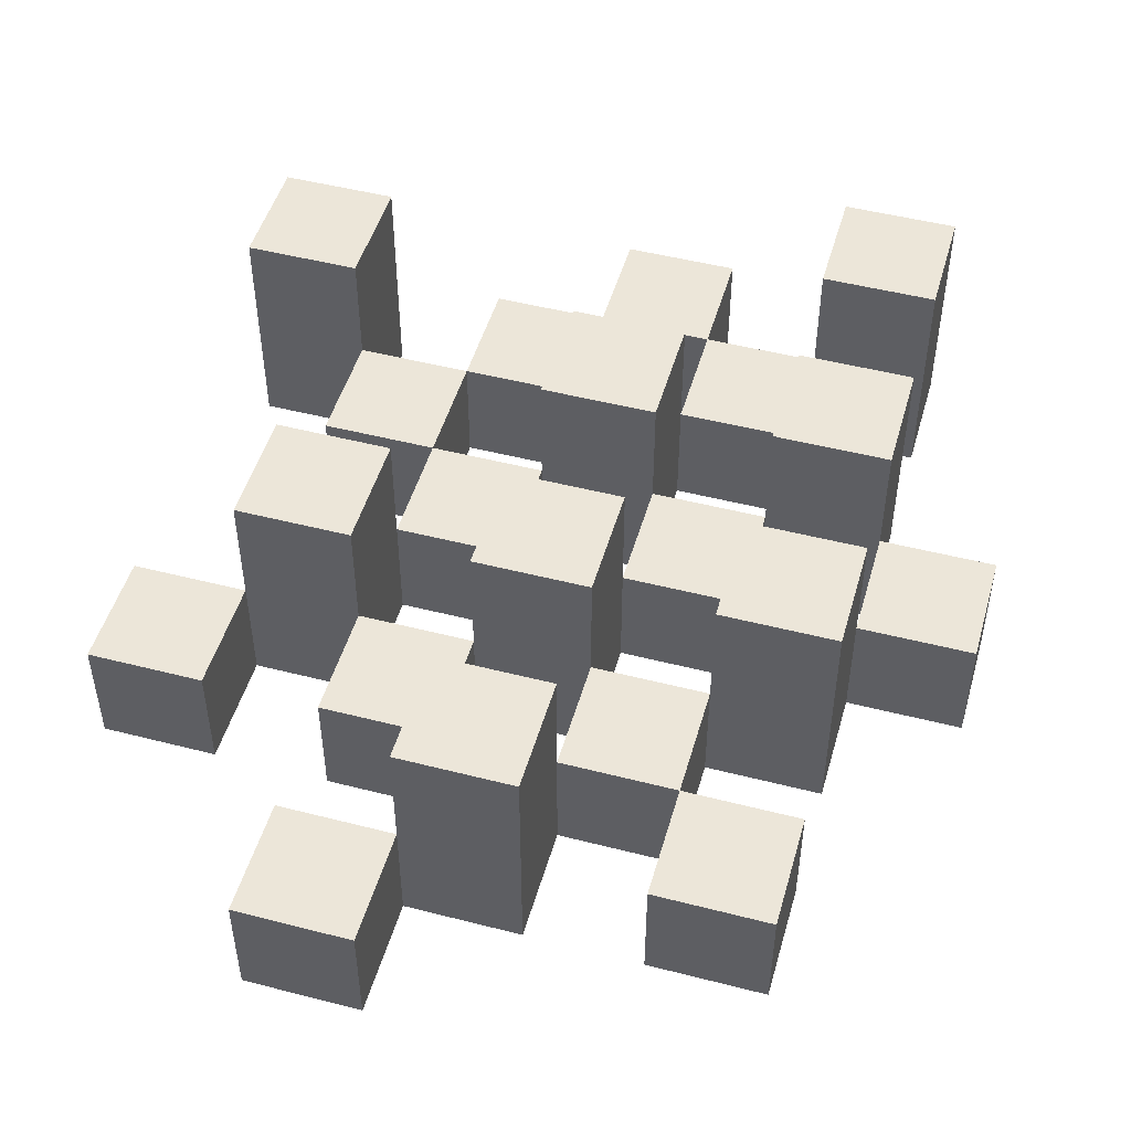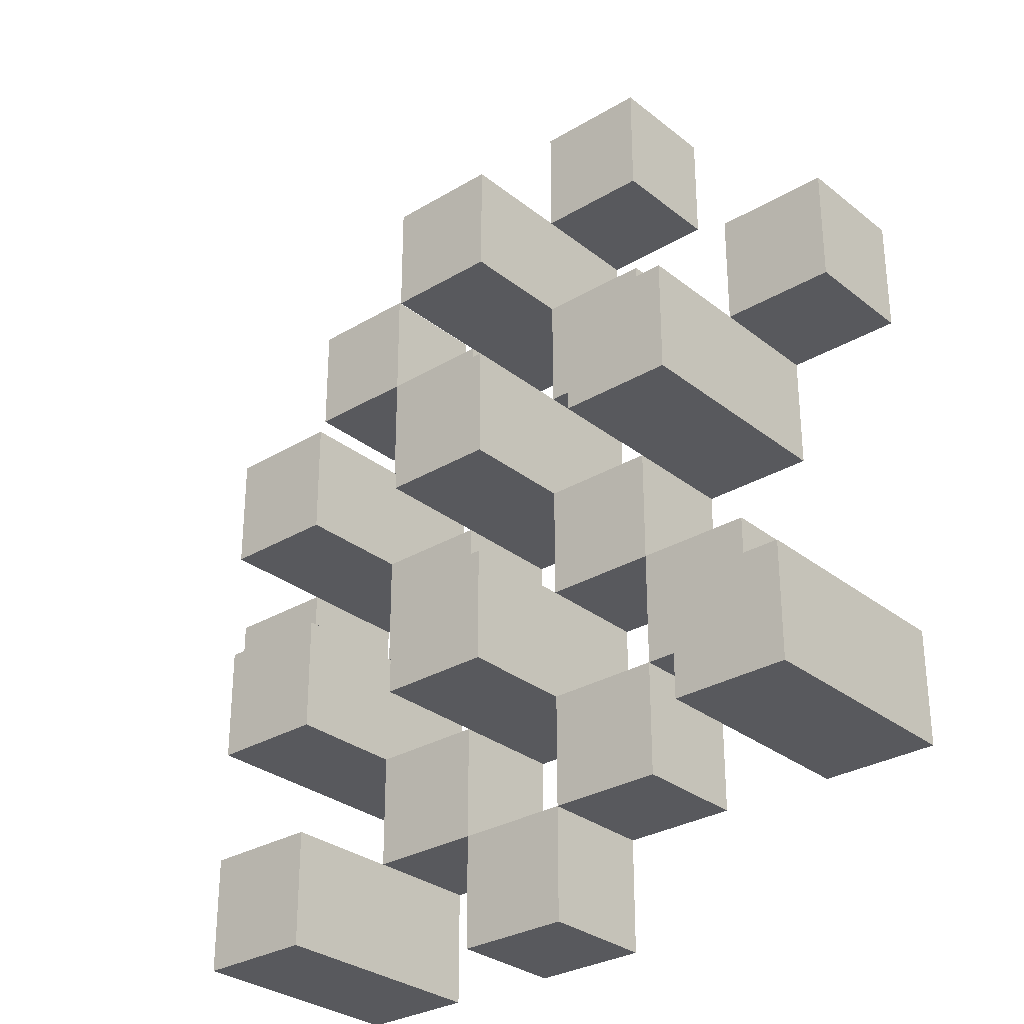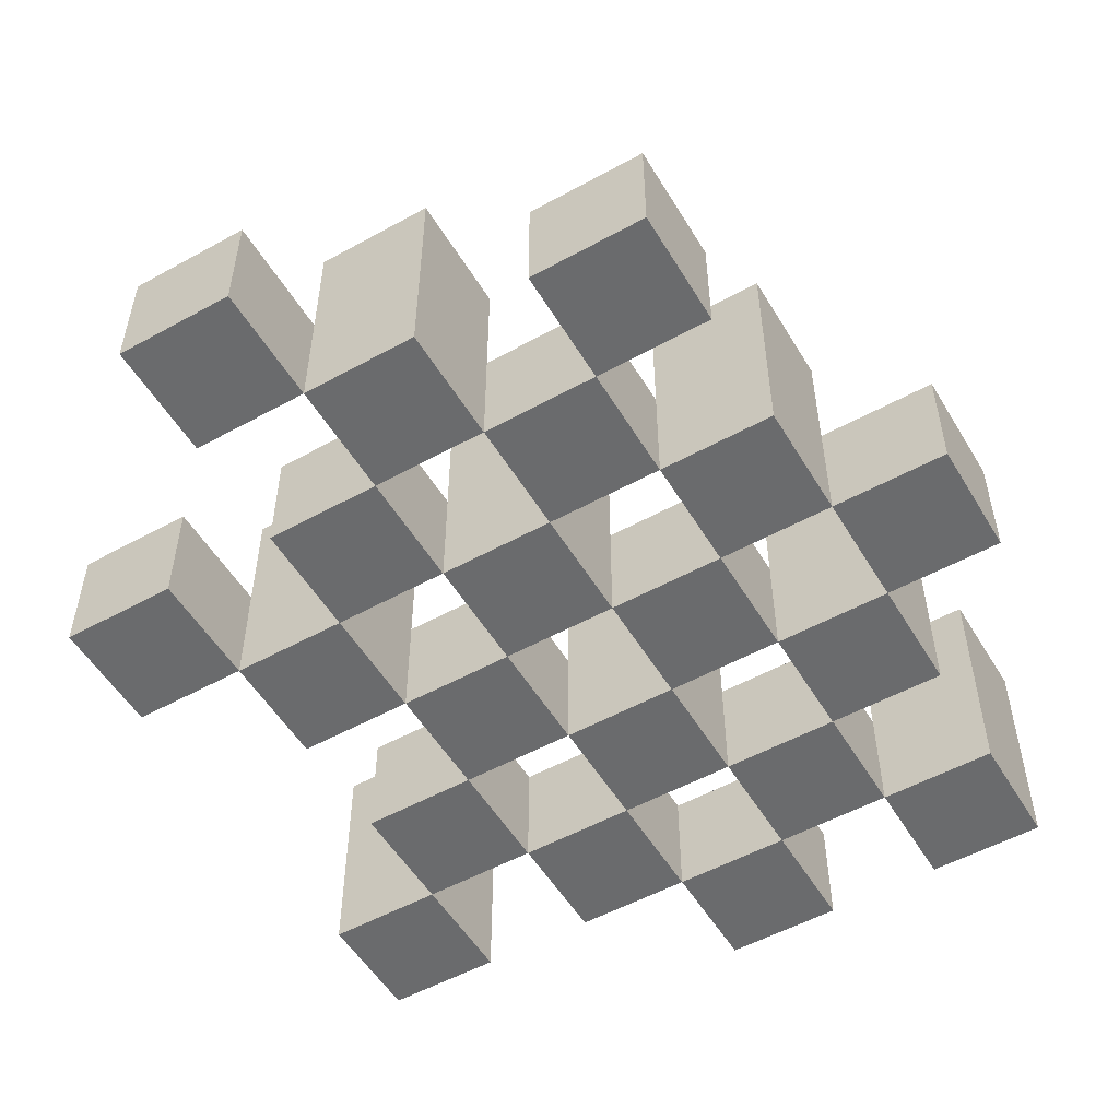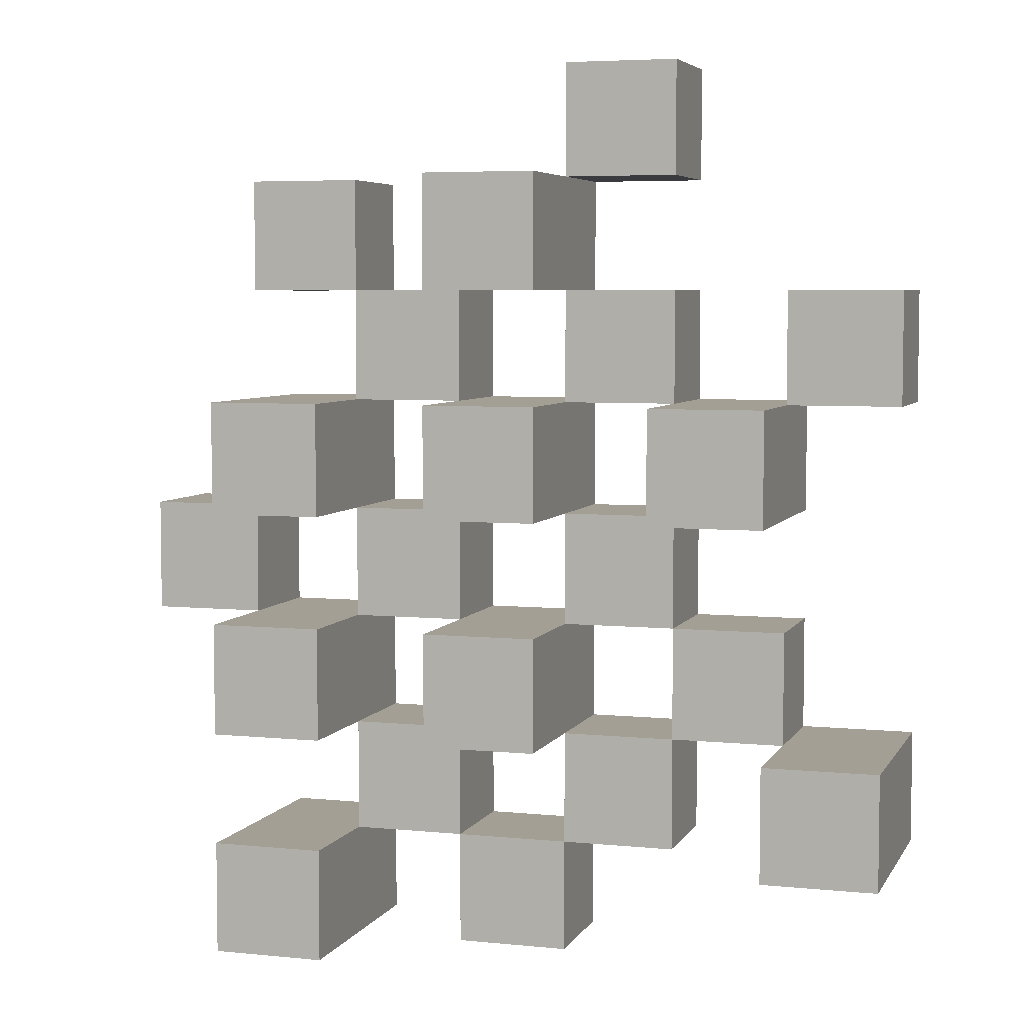
<metadata>
{"format":"obj","ext":"obj","renderer":"f3d","projection":"perspective","resolution":1024,"background":"white","views":[{"elev":49.0,"azim":15.9,"up":"+Y"},{"elev":-30.0,"azim":-138.9,"up":"+Z"},{"elev":-53.2,"azim":30.5,"up":"+Y"},{"elev":5.3,"azim":-162.6,"up":"+Z"}]}
</metadata>
<code>
o
v 12.5 0.9 32.9
v 12.6 0.9 32.9
v 12.7 0.9 32.9
v 12.8 0.9 32.9
v 12.5 1 32.9
v 12.6 1 32.9
v 12.7 1.1 32.9
v 12.8 1.1 32.9
v 12.2 0.9 33
v 12.3 0.9 33
v 12.4 0.9 33
v 12.5 0.9 33
v 12.6 0.9 33
v 12.7 0.9 33
v 12.4 1 33
v 12.5 1 33
v 12.6 1 33
v 12.7 1 33
v 12.2 1.1 33
v 12.3 1.1 33
v 12.3 0.9 33.1
v 12.4 0.9 33.1
v 12.5 0.9 33.1
v 12.6 0.9 33.1
v 12.7 0.9 33.1
v 12.8 0.9 33.1
v 12.3 1 33.1
v 12.4 1 33.1
v 12.5 1 33.1
v 12.6 1 33.1
v 12.7 1 33.1
v 12.5 1.1 33.1
v 12.6 1.1 33.1
v 12.7 1.1 33.1
v 12.8 1.1 33.1
v 12.4 0.9 33.2
v 12.5 0.9 33.2
v 12.6 0.9 33.2
v 12.7 0.9 33.2
v 12.8 0.9 33.2
v 12.9 0.9 33.2
v 12.4 1 33.2
v 12.5 1 33.2
v 12.6 1 33.2
v 12.7 1 33.2
v 12.8 1 33.2
v 12.9 1 33.2
v 12.3 0.9 33.3
v 12.4 0.9 33.3
v 12.5 0.9 33.3
v 12.6 0.9 33.3
v 12.7 0.9 33.3
v 12.8 0.9 33.3
v 12.4 1 33.3
v 12.5 1 33.3
v 12.6 1 33.3
v 12.7 1 33.3
v 12.8 1 33.3
v 12.3 1.1 33.3
v 12.4 1.1 33.3
v 12.5 1.1 33.3
v 12.6 1.1 33.3
v 12.7 1.1 33.3
v 12.8 1.1 33.3
v 12.2 0.9 33.4
v 12.3 0.9 33.4
v 12.4 0.9 33.4
v 12.5 0.9 33.4
v 12.6 0.9 33.4
v 12.7 0.9 33.4
v 12.2 1 33.4
v 12.3 1 33.4
v 12.4 1 33.4
v 12.5 1 33.4
v 12.6 1 33.4
v 12.7 1 33.4
v 12.5 0.9 33.5
v 12.6 0.9 33.5
v 12.7 0.9 33.5
v 12.8 0.9 33.5
v 12.5 1 33.5
v 12.6 1 33.5
v 12.7 1 33.5
v 12.8 1 33.5
v 12.5 1.1 33.5
v 12.6 1.1 33.5
v 12.4 0.9 33.6
v 12.5 0.9 33.6
v 12.4 1 33.6
v 12.5 1 33.6
v 12.5 0.9 33
v 12.6 0.9 33
v 12.7 0.9 33
v 12.8 0.9 33
v 12.5 1 33
v 12.6 1 33
v 12.7 1 33
v 12.7 1.1 33
v 12.8 1.1 33
v 12.2 0.9 33.1
v 12.3 0.9 33.1
v 12.4 0.9 33.1
v 12.5 0.9 33.1
v 12.6 0.9 33.1
v 12.7 0.9 33.1
v 12.3 1 33.1
v 12.4 1 33.1
v 12.5 1 33.1
v 12.6 1 33.1
v 12.7 1 33.1
v 12.2 1.1 33.1
v 12.3 1.1 33.1
v 12.3 0.9 33.2
v 12.4 0.9 33.2
v 12.5 0.9 33.2
v 12.6 0.9 33.2
v 12.7 0.9 33.2
v 12.8 0.9 33.2
v 12.3 1 33.2
v 12.4 1 33.2
v 12.5 1 33.2
v 12.6 1 33.2
v 12.7 1 33.2
v 12.8 1 33.2
v 12.5 1.1 33.2
v 12.6 1.1 33.2
v 12.7 1.1 33.2
v 12.8 1.1 33.2
v 12.4 0.9 33.3
v 12.5 0.9 33.3
v 12.6 0.9 33.3
v 12.7 0.9 33.3
v 12.8 0.9 33.3
v 12.9 0.9 33.3
v 12.4 1 33.3
v 12.5 1 33.3
v 12.6 1 33.3
v 12.7 1 33.3
v 12.8 1 33.3
v 12.9 1 33.3
v 12.3 0.9 33.4
v 12.4 0.9 33.4
v 12.5 0.9 33.4
v 12.6 0.9 33.4
v 12.7 0.9 33.4
v 12.8 0.9 33.4
v 12.3 1 33.4
v 12.4 1 33.4
v 12.5 1 33.4
v 12.6 1 33.4
v 12.7 1 33.4
v 12.3 1.1 33.4
v 12.4 1.1 33.4
v 12.5 1.1 33.4
v 12.6 1.1 33.4
v 12.7 1.1 33.4
v 12.8 1.1 33.4
v 12.2 0.9 33.5
v 12.3 0.9 33.5
v 12.4 0.9 33.5
v 12.5 0.9 33.5
v 12.6 0.9 33.5
v 12.7 0.9 33.5
v 12.2 1 33.5
v 12.3 1 33.5
v 12.4 1 33.5
v 12.5 1 33.5
v 12.6 1 33.5
v 12.7 1 33.5
v 12.5 0.9 33.6
v 12.6 0.9 33.6
v 12.7 0.9 33.6
v 12.8 0.9 33.6
v 12.5 1 33.6
v 12.7 1 33.6
v 12.8 1 33.6
v 12.5 1.1 33.6
v 12.6 1.1 33.6
v 12.4 0.9 33.7
v 12.5 0.9 33.7
v 12.4 1 33.7
v 12.5 1 33.7
v 12.2 0.9 33
v 12.2 1.1 33
v 12.2 0.9 33.1
v 12.2 1.1 33.1
v 12.2 0.9 33.4
v 12.2 1 33.4
v 12.2 0.9 33.5
v 12.2 1 33.5
v 12.3 0.9 33.1
v 12.3 1 33.1
v 12.3 0.9 33.2
v 12.3 1 33.2
v 12.3 0.9 33.3
v 12.3 1.1 33.3
v 12.3 0.9 33.4
v 12.3 1 33.4
v 12.3 1.1 33.4
v 12.4 0.9 33
v 12.4 1 33
v 12.4 0.9 33.1
v 12.4 1 33.1
v 12.4 0.9 33.2
v 12.4 1 33.2
v 12.4 0.9 33.3
v 12.4 1 33.3
v 12.4 0.9 33.4
v 12.4 1 33.4
v 12.4 0.9 33.5
v 12.4 1 33.5
v 12.4 0.9 33.6
v 12.4 1 33.6
v 12.4 0.9 33.7
v 12.4 1 33.7
v 12.5 0.9 32.9
v 12.5 1 32.9
v 12.5 0.9 33
v 12.5 1 33
v 12.5 0.9 33.1
v 12.5 1 33.1
v 12.5 1.1 33.1
v 12.5 0.9 33.2
v 12.5 1 33.2
v 12.5 1.1 33.2
v 12.5 0.9 33.3
v 12.5 1 33.3
v 12.5 1.1 33.3
v 12.5 0.9 33.4
v 12.5 1 33.4
v 12.5 1.1 33.4
v 12.5 0.9 33.5
v 12.5 1 33.5
v 12.5 1.1 33.5
v 12.5 0.9 33.6
v 12.5 1 33.6
v 12.5 1.1 33.6
v 12.6 0.9 33
v 12.6 1 33
v 12.6 0.9 33.1
v 12.6 1 33.1
v 12.6 0.9 33.2
v 12.6 1 33.2
v 12.6 0.9 33.3
v 12.6 1 33.3
v 12.6 0.9 33.4
v 12.6 1 33.4
v 12.6 0.9 33.5
v 12.6 1 33.5
v 12.7 0.9 32.9
v 12.7 1.1 32.9
v 12.7 0.9 33
v 12.7 1 33
v 12.7 1.1 33
v 12.7 0.9 33.1
v 12.7 1 33.1
v 12.7 1.1 33.1
v 12.7 0.9 33.2
v 12.7 1 33.2
v 12.7 1.1 33.2
v 12.7 0.9 33.3
v 12.7 1 33.3
v 12.7 1.1 33.3
v 12.7 0.9 33.4
v 12.7 1 33.4
v 12.7 1.1 33.4
v 12.7 0.9 33.5
v 12.7 1 33.5
v 12.7 0.9 33.6
v 12.7 1 33.6
v 12.8 0.9 33.2
v 12.8 1 33.2
v 12.8 0.9 33.3
v 12.8 1 33.3
v 12.3 0.9 33
v 12.3 1.1 33
v 12.3 0.9 33.1
v 12.3 1 33.1
v 12.3 1.1 33.1
v 12.3 0.9 33.4
v 12.3 1 33.4
v 12.3 0.9 33.5
v 12.3 1 33.5
v 12.4 0.9 33.1
v 12.4 1 33.1
v 12.4 0.9 33.2
v 12.4 1 33.2
v 12.4 0.9 33.3
v 12.4 1 33.3
v 12.4 1.1 33.3
v 12.4 0.9 33.4
v 12.4 1 33.4
v 12.4 1.1 33.4
v 12.5 0.9 33
v 12.5 1 33
v 12.5 0.9 33.1
v 12.5 1 33.1
v 12.5 0.9 33.2
v 12.5 1 33.2
v 12.5 0.9 33.3
v 12.5 1 33.3
v 12.5 0.9 33.4
v 12.5 1 33.4
v 12.5 0.9 33.5
v 12.5 1 33.5
v 12.5 0.9 33.6
v 12.5 1 33.6
v 12.5 0.9 33.7
v 12.5 1 33.7
v 12.6 0.9 32.9
v 12.6 1 32.9
v 12.6 0.9 33
v 12.6 1 33
v 12.6 0.9 33.1
v 12.6 1 33.1
v 12.6 1.1 33.1
v 12.6 0.9 33.2
v 12.6 1 33.2
v 12.6 1.1 33.2
v 12.6 0.9 33.3
v 12.6 1 33.3
v 12.6 1.1 33.3
v 12.6 0.9 33.4
v 12.6 1 33.4
v 12.6 1.1 33.4
v 12.6 0.9 33.5
v 12.6 1 33.5
v 12.6 1.1 33.5
v 12.6 0.9 33.6
v 12.6 1.1 33.6
v 12.7 0.9 33
v 12.7 1 33
v 12.7 0.9 33.1
v 12.7 1 33.1
v 12.7 0.9 33.2
v 12.7 1 33.2
v 12.7 0.9 33.3
v 12.7 1 33.3
v 12.7 0.9 33.4
v 12.7 1 33.4
v 12.7 0.9 33.5
v 12.7 1 33.5
v 12.8 0.9 32.9
v 12.8 1.1 32.9
v 12.8 0.9 33
v 12.8 1.1 33
v 12.8 0.9 33.1
v 12.8 1.1 33.1
v 12.8 0.9 33.2
v 12.8 1 33.2
v 12.8 1.1 33.2
v 12.8 0.9 33.3
v 12.8 1 33.3
v 12.8 1.1 33.3
v 12.8 0.9 33.4
v 12.8 1.1 33.4
v 12.8 0.9 33.5
v 12.8 1 33.5
v 12.8 0.9 33.6
v 12.8 1 33.6
v 12.9 0.9 33.2
v 12.9 1 33.2
v 12.9 0.9 33.3
v 12.9 1 33.3
v 12.2 0.9 33
v 12.2 0.9 33.1
v 12.2 0.9 33.4
v 12.2 0.9 33.5
v 12.3 0.9 33
v 12.3 0.9 33.1
v 12.3 0.9 33.2
v 12.3 0.9 33.3
v 12.3 0.9 33.4
v 12.3 0.9 33.5
v 12.4 0.9 33
v 12.4 0.9 33.1
v 12.4 0.9 33.2
v 12.4 0.9 33.3
v 12.4 0.9 33.4
v 12.4 0.9 33.5
v 12.4 0.9 33.6
v 12.4 0.9 33.7
v 12.5 0.9 32.9
v 12.5 0.9 33
v 12.5 0.9 33.1
v 12.5 0.9 33.2
v 12.5 0.9 33.3
v 12.5 0.9 33.4
v 12.5 0.9 33.5
v 12.5 0.9 33.6
v 12.5 0.9 33.7
v 12.6 0.9 32.9
v 12.6 0.9 33
v 12.6 0.9 33.1
v 12.6 0.9 33.2
v 12.6 0.9 33.3
v 12.6 0.9 33.4
v 12.6 0.9 33.5
v 12.6 0.9 33.6
v 12.7 0.9 32.9
v 12.7 0.9 33
v 12.7 0.9 33.1
v 12.7 0.9 33.2
v 12.7 0.9 33.3
v 12.7 0.9 33.4
v 12.7 0.9 33.5
v 12.7 0.9 33.6
v 12.8 0.9 32.9
v 12.8 0.9 33
v 12.8 0.9 33.1
v 12.8 0.9 33.2
v 12.8 0.9 33.3
v 12.8 0.9 33.4
v 12.8 0.9 33.5
v 12.8 0.9 33.6
v 12.9 0.9 33.2
v 12.9 0.9 33.3
v 12.2 1 33.4
v 12.2 1 33.5
v 12.3 1 33.1
v 12.3 1 33.2
v 12.3 1 33.4
v 12.3 1 33.5
v 12.4 1 33
v 12.4 1 33.1
v 12.4 1 33.2
v 12.4 1 33.3
v 12.4 1 33.4
v 12.4 1 33.5
v 12.4 1 33.6
v 12.4 1 33.7
v 12.5 1 32.9
v 12.5 1 33
v 12.5 1 33.1
v 12.5 1 33.2
v 12.5 1 33.3
v 12.5 1 33.4
v 12.5 1 33.5
v 12.5 1 33.6
v 12.5 1 33.7
v 12.6 1 32.9
v 12.6 1 33
v 12.6 1 33.1
v 12.6 1 33.2
v 12.6 1 33.3
v 12.6 1 33.4
v 12.6 1 33.5
v 12.7 1 33
v 12.7 1 33.1
v 12.7 1 33.2
v 12.7 1 33.3
v 12.7 1 33.4
v 12.7 1 33.5
v 12.7 1 33.6
v 12.8 1 33.2
v 12.8 1 33.3
v 12.8 1 33.5
v 12.8 1 33.6
v 12.9 1 33.2
v 12.9 1 33.3
v 12.2 1.1 33
v 12.2 1.1 33.1
v 12.3 1.1 33
v 12.3 1.1 33.1
v 12.3 1.1 33.3
v 12.3 1.1 33.4
v 12.4 1.1 33.3
v 12.4 1.1 33.4
v 12.5 1.1 33.1
v 12.5 1.1 33.2
v 12.5 1.1 33.3
v 12.5 1.1 33.4
v 12.5 1.1 33.5
v 12.5 1.1 33.6
v 12.6 1.1 33.1
v 12.6 1.1 33.2
v 12.6 1.1 33.3
v 12.6 1.1 33.4
v 12.6 1.1 33.5
v 12.6 1.1 33.6
v 12.7 1.1 32.9
v 12.7 1.1 33
v 12.7 1.1 33.1
v 12.7 1.1 33.2
v 12.7 1.1 33.3
v 12.7 1.1 33.4
v 12.8 1.1 32.9
v 12.8 1.1 33
v 12.8 1.1 33.1
v 12.8 1.1 33.2
v 12.8 1.1 33.3
v 12.8 1.1 33.4
f 5 2 1
f 6 2 5
f 7 4 3
f 8 4 7
f 15 12 11
f 16 12 15
f 17 14 13
f 18 14 17
f 19 10 9
f 20 10 19
f 27 22 21
f 28 22 27
f 29 24 23
f 30 24 29
f 31 26 25
f 32 30 29
f 33 30 32
f 34 26 31
f 35 26 34
f 42 37 36
f 43 37 42
f 44 39 38
f 45 39 44
f 46 41 40
f 47 41 46
f 54 49 48
f 55 51 50
f 56 51 55
f 57 53 52
f 58 53 57
f 59 54 48
f 60 54 59
f 61 56 55
f 62 56 61
f 63 58 57
f 64 58 63
f 71 66 65
f 72 66 71
f 73 68 67
f 74 68 73
f 75 70 69
f 76 70 75
f 81 78 77
f 82 78 81
f 83 80 79
f 84 80 83
f 85 82 81
f 86 82 85
f 89 88 87
f 90 88 89
f 91 92 95
f 95 92 96
f 93 94 97
f 97 94 98
f 98 94 99
f 100 101 106
f 102 103 107
f 107 103 108
f 104 105 109
f 109 105 110
f 100 106 111
f 111 106 112
f 113 114 119
f 119 114 120
f 115 116 121
f 121 116 122
f 117 118 123
f 123 118 124
f 121 122 125
f 125 122 126
f 123 124 127
f 127 124 128
f 129 130 135
f 135 130 136
f 131 132 137
f 137 132 138
f 133 134 139
f 139 134 140
f 141 142 147
f 147 142 148
f 143 144 149
f 149 144 150
f 145 146 151
f 147 148 152
f 152 148 153
f 149 150 154
f 154 150 155
f 151 146 156
f 156 146 157
f 158 159 164
f 164 159 165
f 160 161 166
f 166 161 167
f 162 163 168
f 168 163 169
f 170 171 174
f 172 173 175
f 175 173 176
f 174 171 177
f 177 171 178
f 179 180 181
f 181 180 182
f 185 184 183
f 186 184 185
f 189 188 187
f 190 188 189
f 193 192 191
f 194 192 193
f 197 196 195
f 198 196 197
f 199 196 198
f 202 201 200
f 203 201 202
f 206 205 204
f 207 205 206
f 210 209 208
f 211 209 210
f 214 213 212
f 215 213 214
f 218 217 216
f 219 217 218
f 223 221 220
f 223 222 221
f 224 222 223
f 225 222 224
f 229 227 226
f 229 228 227
f 230 228 229
f 231 228 230
f 235 233 232
f 235 234 233
f 236 234 235
f 237 234 236
f 240 239 238
f 241 239 240
f 244 243 242
f 245 243 244
f 248 247 246
f 249 247 248
f 252 251 250
f 253 251 252
f 254 251 253
f 258 256 255
f 258 257 256
f 259 257 258
f 260 257 259
f 264 262 261
f 264 263 262
f 265 263 264
f 266 263 265
f 269 268 267
f 270 268 269
f 273 272 271
f 274 272 273
f 275 276 277
f 277 276 278
f 278 276 279
f 280 281 282
f 282 281 283
f 284 285 286
f 286 285 287
f 288 289 291
f 289 290 291
f 291 290 292
f 292 290 293
f 294 295 296
f 296 295 297
f 298 299 300
f 300 299 301
f 302 303 304
f 304 303 305
f 306 307 308
f 308 307 309
f 310 311 312
f 312 311 313
f 314 315 317
f 315 316 317
f 317 316 318
f 318 316 319
f 320 321 323
f 321 322 323
f 323 322 324
f 324 322 325
f 326 327 329
f 327 328 329
f 329 328 330
f 331 332 333
f 333 332 334
f 335 336 337
f 337 336 338
f 339 340 341
f 341 340 342
f 343 344 345
f 345 344 346
f 347 348 349
f 349 348 350
f 350 348 351
f 352 353 355
f 353 354 355
f 355 354 356
f 357 358 359
f 359 358 360
f 361 362 363
f 363 362 364
f 369 366 365
f 370 366 369
f 373 368 367
f 374 368 373
f 376 371 370
f 377 371 376
f 378 373 372
f 379 373 378
f 384 376 375
f 385 376 384
f 386 378 377
f 387 378 386
f 388 380 379
f 389 380 388
f 390 382 381
f 391 382 390
f 392 384 383
f 393 384 392
f 394 386 385
f 395 386 394
f 396 388 387
f 397 388 396
f 398 390 389
f 399 390 398
f 401 394 393
f 402 394 401
f 403 396 395
f 404 396 403
f 405 398 397
f 406 398 405
f 408 401 400
f 409 401 408
f 410 403 402
f 411 403 410
f 412 405 404
f 413 405 412
f 414 407 406
f 415 407 414
f 416 412 411
f 417 412 416
f 418 419 422
f 422 419 423
f 420 421 425
f 425 421 426
f 424 425 433
f 433 425 434
f 426 427 435
f 435 427 436
f 428 429 437
f 437 429 438
f 430 431 439
f 439 431 440
f 432 433 441
f 441 433 442
f 442 443 448
f 448 443 449
f 444 445 450
f 450 445 451
f 446 447 452
f 452 447 453
f 453 454 457
f 457 454 458
f 455 456 459
f 459 456 460
f 461 462 463
f 463 462 464
f 465 466 467
f 467 466 468
f 469 470 475
f 475 470 476
f 471 472 477
f 477 472 478
f 473 474 479
f 479 474 480
f 481 482 487
f 487 482 488
f 483 484 489
f 489 484 490
f 485 486 491
f 491 486 492

</code>
